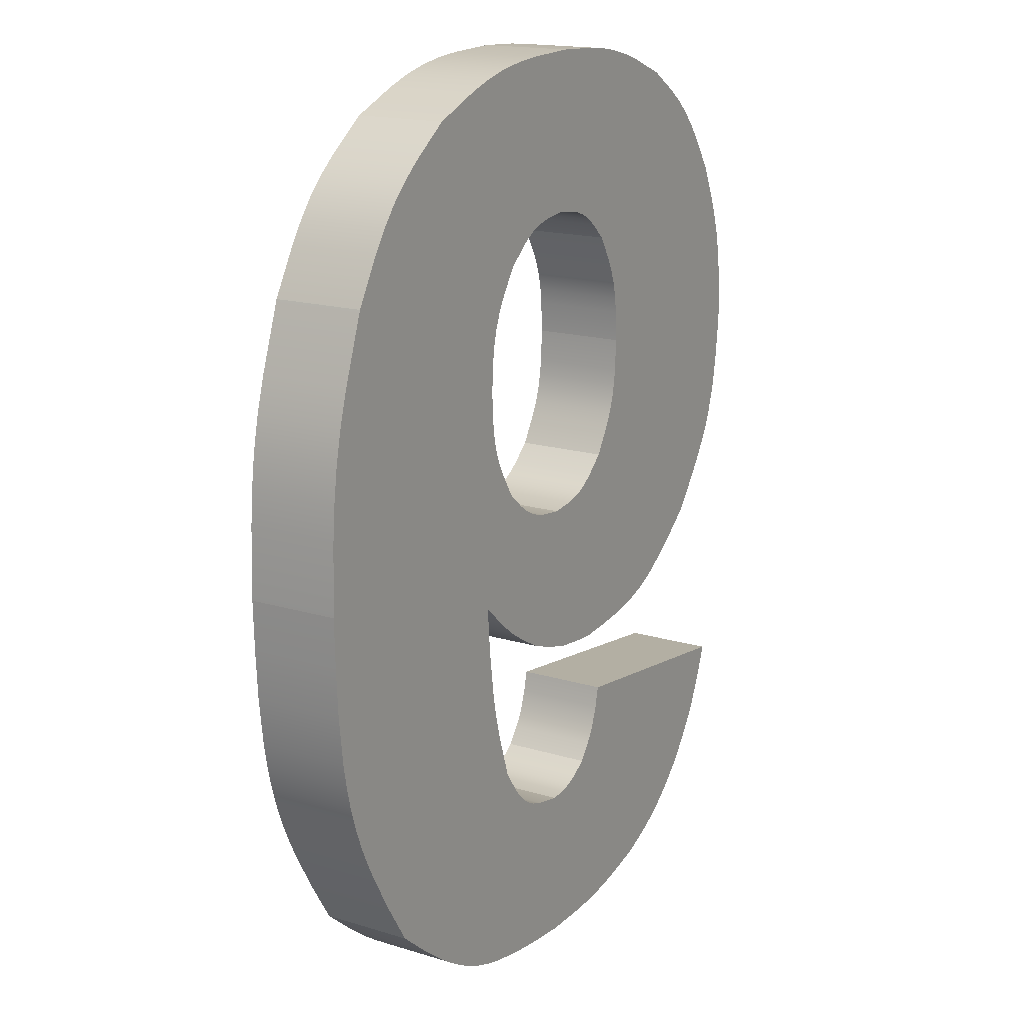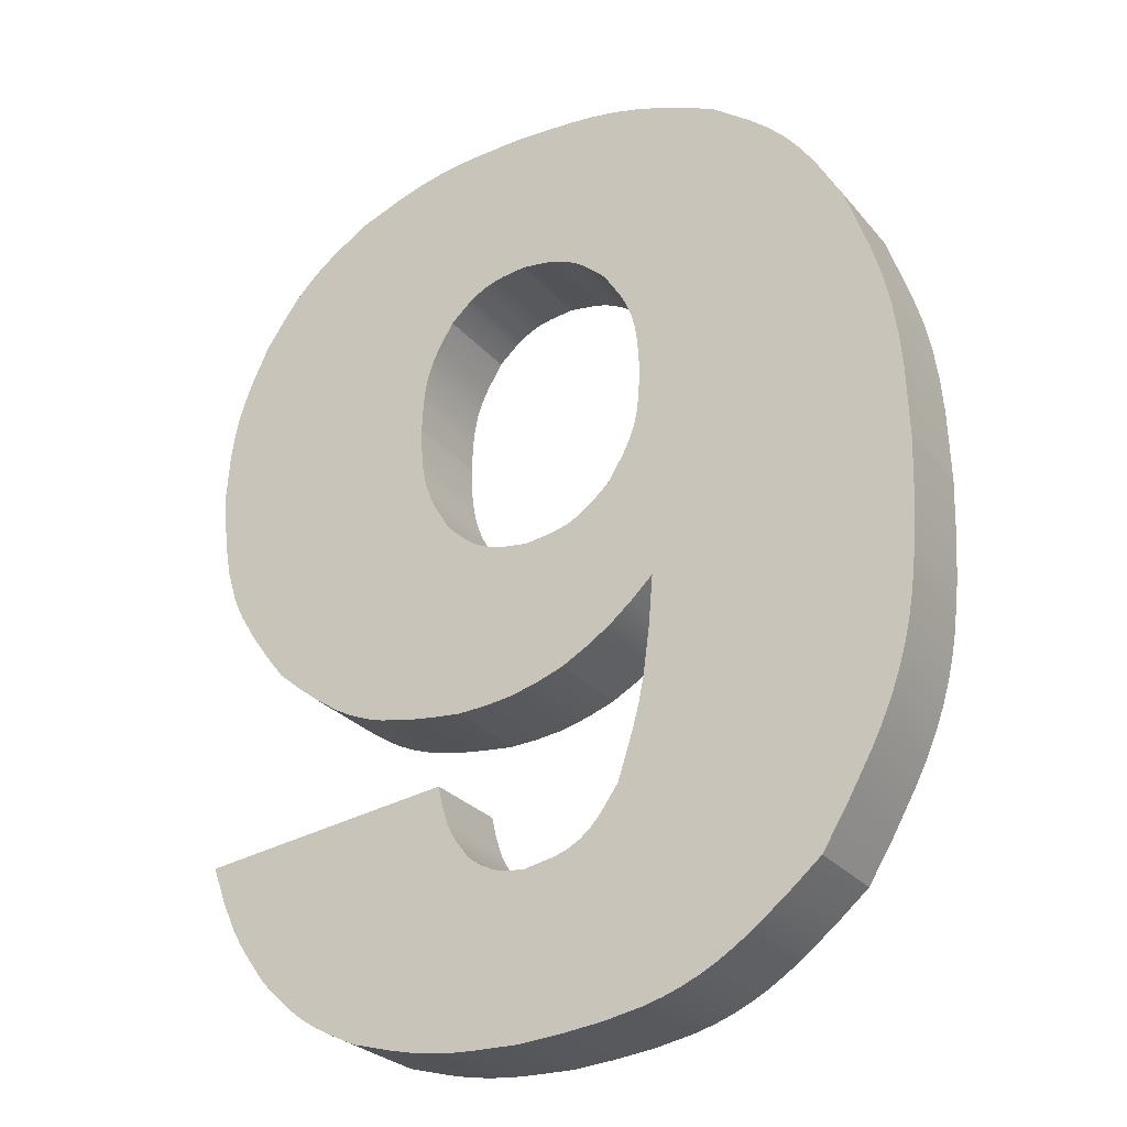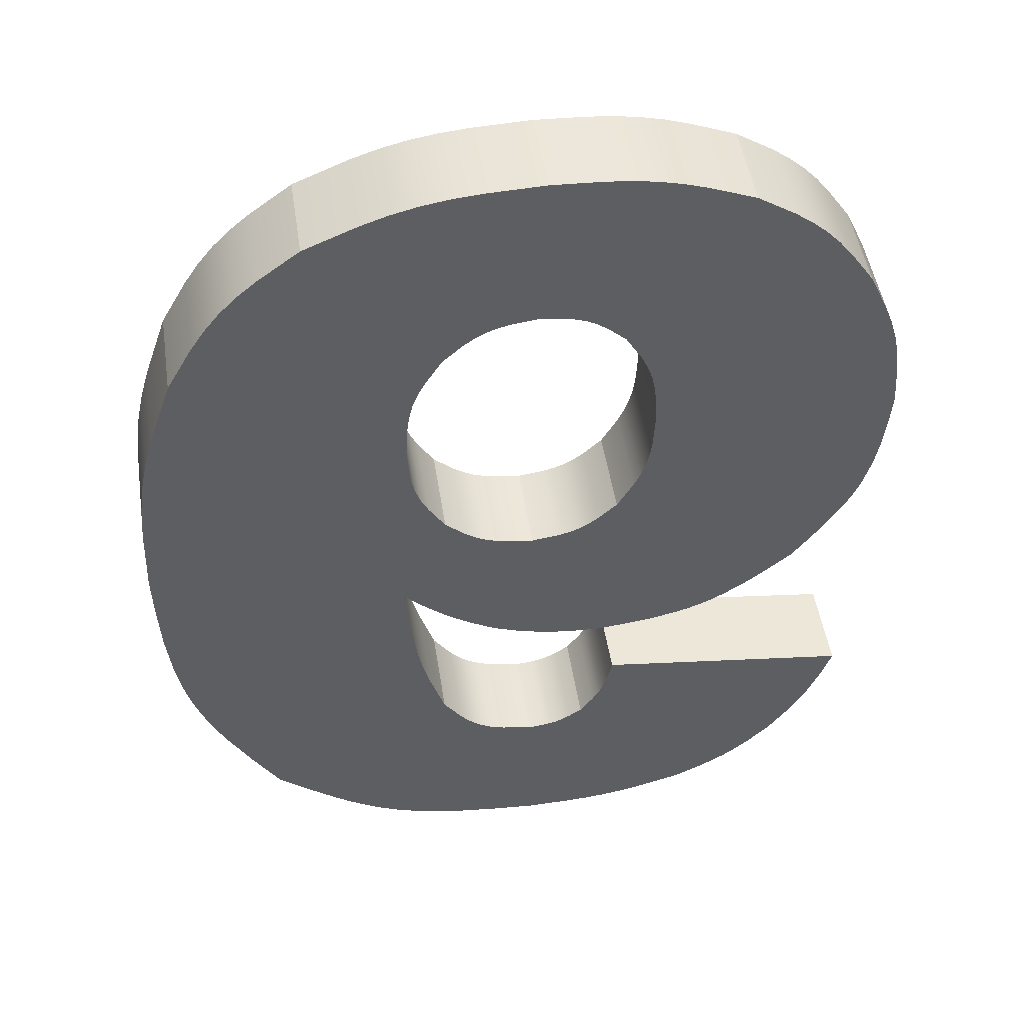
<metadata>
{"format":"obj","ext":"obj","renderer":"f3d","projection":"perspective","resolution":1024,"background":"white","views":[{"elev":16.8,"azim":121.7,"up":"+Y"},{"elev":-27.1,"azim":30.8,"up":"+Y"},{"elev":48.2,"azim":171.4,"up":"+Y"}]}
</metadata>
<code>
g 9
v 0.1111 0.007851 0
v 0.1112 0.007561 0
v 0.1113 0.007411 0
v 0.1114 0.007255 0
v 0.1114 0.007092 0
v 0.1114 0.006924 0
v 0.1115 0.006579 0
v 0.1115 0.006579 0.001
v 0.1114 0.006924 0.001
v 0.1114 0.007092 0.001
v 0.1114 0.007255 0.001
v 0.1113 0.007411 0.001
v 0.1112 0.007561 0.001
v 0.1111 0.007851 0.001
v 0.1101 0.008312 0
v 0.1104 0.008274 0
v 0.1105 0.008242 0
v 0.1106 0.008193 0
v 0.1107 0.008126 0
v 0.1108 0.008043 0
v 0.1108 0.008043 0.001
v 0.1107 0.008126 0.001
v 0.1106 0.008193 0.001
v 0.1105 0.008242 0.001
v 0.1104 0.008274 0.001
v 0.1101 0.008312 0.001
v 0.1091 0.007896 0
v 0.1093 0.008071 0
v 0.1095 0.008147 0
v 0.1096 0.008208 0
v 0.1097 0.008251 0
v 0.1098 0.008279 0
v 0.1098 0.008279 0.001
v 0.1097 0.008251 0.001
v 0.1096 0.008208 0.001
v 0.1095 0.008147 0.001
v 0.1093 0.008071 0.001
v 0.1091 0.007896 0.001
v 0.1088 0.006647 0
v 0.1088 0.006983 0
v 0.1088 0.007147 0
v 0.1089 0.007307 0
v 0.1089 0.00746 0
v 0.109 0.007609 0
v 0.109 0.007609 0.001
v 0.1089 0.00746 0.001
v 0.1089 0.007307 0.001
v 0.1088 0.007147 0.001
v 0.1088 0.006983 0.001
v 0.1088 0.006647 0.001
v 0.1092 0.005365 0
v 0.109 0.00566 0
v 0.1089 0.005812 0
v 0.1089 0.00597 0
v 0.1088 0.006134 0
v 0.1088 0.006303 0
v 0.1088 0.006303 0.001
v 0.1088 0.006134 0.001
v 0.1089 0.00597 0.001
v 0.1089 0.005812 0.001
v 0.109 0.00566 0.001
v 0.1092 0.005365 0.001
v 0.1101 0.004921 0
v 0.1098 0.004957 0
v 0.1097 0.004988 0
v 0.1096 0.005034 0
v 0.1095 0.005099 0
v 0.1094 0.005179 0
v 0.1094 0.005179 0.001
v 0.1095 0.005099 0.001
v 0.1096 0.005034 0.001
v 0.1097 0.004988 0.001
v 0.1098 0.004957 0.001
v 0.1101 0.004921 0.001
v 0.1111 0.005351 0
v 0.1109 0.005169 0
v 0.1108 0.005091 0
v 0.1106 0.005028 0
v 0.1105 0.004984 0
v 0.1104 0.004955 0
v 0.1104 0.004955 0.001
v 0.1105 0.004984 0.001
v 0.1106 0.005028 0.001
v 0.1108 0.005091 0.001
v 0.1109 0.005169 0.001
v 0.1111 0.005351 0.001
v 0.1115 0.006246 0
v 0.1114 0.006084 0
v 0.1114 0.005927 0
v 0.1113 0.005776 0
v 0.1113 0.005631 0
v 0.1113 0.005631 0.001
v 0.1113 0.005776 0.001
v 0.1114 0.005927 0.001
v 0.1114 0.006084 0.001
v 0.1115 0.006246 0.001
v 0.1091 0.002466 0
v 0.1064 0.002118 0
v 0.1064 0.002118 0.001
v 0.1091 0.002466 0.001
v 0.1095 0.001647 0
v 0.1093 0.00183 0
v 0.1093 0.001926 0
v 0.1092 0.002026 0
v 0.1092 0.002241 0
v 0.1092 0.002241 0.001
v 0.1092 0.002026 0.001
v 0.1093 0.001926 0.001
v 0.1093 0.00183 0.001
v 0.1095 0.001647 0.001
v 0.1101 0.001409 0
v 0.1099 0.001426 0
v 0.1098 0.001466 0
v 0.1096 0.001545 0
v 0.1096 0.001545 0.001
v 0.1098 0.001466 0.001
v 0.1099 0.001426 0.001
v 0.1101 0.001409 0.001
v 0.1112 0.002084 0
v 0.111 0.00181 0
v 0.1109 0.001691 0
v 0.1107 0.001592 0
v 0.1106 0.00152 0
v 0.1104 0.00147 0
v 0.1104 0.00147 0.001
v 0.1106 0.00152 0.001
v 0.1107 0.001592 0.001
v 0.1109 0.001691 0.001
v 0.111 0.00181 0.001
v 0.1112 0.002084 0.001
v 0.1116 0.004192 0
v 0.1115 0.003652 0
v 0.1115 0.003119 0
v 0.1114 0.002856 0
v 0.1113 0.002597 0
v 0.1113 0.002597 0.001
v 0.1114 0.002856 0.001
v 0.1115 0.003119 0.001
v 0.1115 0.003652 0.001
v 0.1116 0.004192 0.001
v 0.1106 0.003441 0
v 0.1108 0.003595 0
v 0.1111 0.003769 0
v 0.1113 0.003972 0
v 0.1113 0.003972 0.001
v 0.1111 0.003769 0.001
v 0.1108 0.003595 0.001
v 0.1106 0.003441 0.001
v 0.1093 0.003203 0
v 0.1096 0.003218 0
v 0.11 0.003257 0
v 0.1103 0.003336 0
v 0.1103 0.003336 0.001
v 0.11 0.003257 0.001
v 0.1096 0.003218 0.001
v 0.1093 0.003203 0.001
v 0.1071 0.004158 0
v 0.1073 0.00395 0
v 0.1076 0.003753 0
v 0.1078 0.00358 0
v 0.108 0.003505 0
v 0.1081 0.00344 0
v 0.1082 0.003386 0
v 0.1084 0.003341 0
v 0.1087 0.003276 0
v 0.109 0.003234 0
v 0.109 0.003234 0.001
v 0.1087 0.003276 0.001
v 0.1084 0.003341 0.001
v 0.1082 0.003386 0.001
v 0.1081 0.00344 0.001
v 0.108 0.003505 0.001
v 0.1078 0.00358 0.001
v 0.1076 0.003753 0.001
v 0.1073 0.00395 0.001
v 0.1071 0.004158 0.001
v 0.1061 0.006572 0
v 0.1062 0.006236 0
v 0.1062 0.005904 0
v 0.1063 0.005581 0
v 0.1064 0.00527 0
v 0.1064 0.005121 0
v 0.1065 0.004976 0
v 0.1067 0.004696 0
v 0.1069 0.004424 0
v 0.1069 0.004424 0.001
v 0.1067 0.004696 0.001
v 0.1065 0.004976 0.001
v 0.1064 0.005121 0.001
v 0.1064 0.00527 0.001
v 0.1063 0.005581 0.001
v 0.1062 0.005904 0.001
v 0.1062 0.006236 0.001
v 0.1061 0.006572 0.001
v 0.1066 0.008387 0
v 0.1064 0.007955 0
v 0.1063 0.007735 0
v 0.1063 0.007511 0
v 0.1062 0.007281 0
v 0.1062 0.007048 0
v 0.1062 0.007048 0.001
v 0.1062 0.007281 0.001
v 0.1063 0.007511 0.001
v 0.1063 0.007735 0.001
v 0.1064 0.007955 0.001
v 0.1066 0.008387 0.001
v 0.1079 0.009625 0
v 0.1075 0.009382 0
v 0.1073 0.009249 0
v 0.1072 0.009102 0
v 0.107 0.008939 0
v 0.1069 0.008762 0
v 0.1069 0.008762 0.001
v 0.107 0.008939 0.001
v 0.1072 0.009102 0.001
v 0.1073 0.009249 0.001
v 0.1075 0.009382 0.001
v 0.1079 0.009625 0.001
v 0.11 0.01004 0
v 0.1094 0.01002 0
v 0.1092 0.009997 0
v 0.1089 0.009956 0
v 0.1087 0.009895 0
v 0.1084 0.009815 0
v 0.1084 0.009815 0.001
v 0.1087 0.009895 0.001
v 0.1089 0.009956 0.001
v 0.1092 0.009997 0.001
v 0.1094 0.01002 0.001
v 0.11 0.01004 0.001
v 0.1124 0.009529 0
v 0.1118 0.009767 0
v 0.1115 0.009866 0
v 0.1112 0.009941 0
v 0.1109 0.00999 0
v 0.1106 0.01002 0
v 0.1106 0.01002 0.001
v 0.1109 0.00999 0.001
v 0.1112 0.009941 0.001
v 0.1115 0.009866 0.001
v 0.1118 0.009767 0.001
v 0.1124 0.009529 0.001
v 0.1138 0.007892 0
v 0.1136 0.008378 0
v 0.1134 0.008609 0
v 0.1132 0.008824 0
v 0.1131 0.00902 0
v 0.1128 0.009199 0
v 0.1128 0.009199 0.001
v 0.1131 0.00902 0.001
v 0.1132 0.008824 0.001
v 0.1134 0.008609 0.001
v 0.1136 0.008378 0.001
v 0.1138 0.007892 0.001
v 0.1144 0.004928 0
v 0.1144 0.005691 0
v 0.1143 0.006068 0
v 0.1143 0.006442 0
v 0.1142 0.00681 0
v 0.1141 0.007174 0
v 0.1141 0.007174 0.001
v 0.1142 0.00681 0.001
v 0.1143 0.006442 0.001
v 0.1143 0.006068 0.001
v 0.1144 0.005691 0.001
v 0.1144 0.004928 0.001
v 0.1132 0.000962 0
v 0.1135 0.001414 0
v 0.1138 0.001873 0
v 0.1139 0.002106 0
v 0.114 0.002344 0
v 0.1141 0.002586 0
v 0.1142 0.002832 0
v 0.1142 0.003084 0
v 0.1143 0.00334 0
v 0.1143 0.003862 0
v 0.1144 0.004393 0
v 0.1144 0.004393 0.001
v 0.1143 0.003862 0.001
v 0.1143 0.00334 0.001
v 0.1142 0.003084 0.001
v 0.1142 0.002832 0.001
v 0.1141 0.002586 0.001
v 0.114 0.002344 0.001
v 0.1139 0.002106 0.001
v 0.1138 0.001873 0.001
v 0.1135 0.001414 0.001
v 0.1132 0.000962 0.001
v 0.1101 -0.000297 0
v 0.1105 -0.000265 0
v 0.111 -0.000217 0
v 0.1114 -0.000139 0
v 0.1116 -8.3e-05 0
v 0.1118 -1.4e-05 0
v 0.112 7.1e-05 0
v 0.1122 0.00017 0
v 0.1124 0.000283 0
v 0.1126 0.000406 0
v 0.1129 0.000675 0
v 0.1129 0.000675 0.001
v 0.1126 0.000406 0.001
v 0.1124 0.000283 0.001
v 0.1122 0.00017 0.001
v 0.112 7.1e-05 0.001
v 0.1118 -1.4e-05 0.001
v 0.1116 -8.3e-05 0.001
v 0.1114 -0.000139 0.001
v 0.111 -0.000217 0.001
v 0.1105 -0.000265 0.001
v 0.1101 -0.000297 0.001
v 0.1082 -2.1e-05 0
v 0.1087 -0.000151 0
v 0.1089 -0.000205 0
v 0.1091 -0.000245 0
v 0.1094 -0.000271 0
v 0.1096 -0.000285 0
v 0.1096 -0.000285 0.001
v 0.1094 -0.000271 0.001
v 0.1091 -0.000245 0.001
v 0.1089 -0.000205 0.001
v 0.1087 -0.000151 0.001
v 0.1082 -2.1e-05 0.001
v 0.1071 0.000788 0
v 0.1073 0.000537 0
v 0.1074 0.000421 0
v 0.1076 0.000314 0
v 0.1077 0.000219 0
v 0.1079 0.000134 0
v 0.1079 0.000134 0.001
v 0.1077 0.000219 0.001
v 0.1076 0.000314 0.001
v 0.1074 0.000421 0.001
v 0.1073 0.000537 0.001
v 0.1071 0.000788 0.001
v 0.1065 0.00176 0
v 0.1066 0.001416 0
v 0.1067 0.001253 0
v 0.1068 0.001095 0
v 0.1068 0.001095 0.001
v 0.1067 0.001253 0.001
v 0.1066 0.001416 0.001
v 0.1065 0.00176 0.001
f 1 2 14
f 14 2 13
f 13 2 3
f 13 3 12
f 12 3 4
f 12 4 11
f 11 4 5
f 11 5 10
f 10 5 6
f 10 6 9
f 9 6 7
f 9 7 8
f 15 16 26
f 26 16 25
f 25 16 17
f 25 17 24
f 24 17 18
f 24 18 23
f 23 18 19
f 23 19 22
f 22 19 20
f 22 20 21
f 21 20 1
f 21 1 14
f 27 28 38
f 38 28 37
f 37 28 29
f 37 29 36
f 36 29 30
f 36 30 35
f 35 30 31
f 35 31 34
f 34 31 32
f 34 32 33
f 33 32 15
f 33 15 26
f 39 40 50
f 50 40 49
f 49 40 41
f 49 41 48
f 48 41 42
f 48 42 47
f 47 42 43
f 47 43 46
f 46 43 44
f 46 44 45
f 45 44 27
f 45 27 38
f 51 52 62
f 62 52 61
f 61 52 53
f 61 53 60
f 60 53 54
f 60 54 59
f 59 54 55
f 59 55 58
f 58 55 56
f 58 56 57
f 57 56 39
f 57 39 50
f 63 64 74
f 74 64 73
f 73 64 65
f 73 65 72
f 72 65 66
f 72 66 71
f 71 66 67
f 71 67 70
f 70 67 68
f 70 68 69
f 69 68 51
f 69 51 62
f 75 76 86
f 86 76 85
f 85 76 77
f 85 77 84
f 84 77 78
f 84 78 83
f 83 78 79
f 83 79 82
f 82 79 80
f 82 80 81
f 81 80 63
f 81 63 74
f 7 87 8
f 8 87 96
f 96 87 88
f 96 88 95
f 95 88 89
f 95 89 94
f 94 89 90
f 94 90 93
f 93 90 91
f 93 91 92
f 92 91 75
f 92 75 86
f 97 98 100
f 100 98 99
f 101 102 110
f 110 102 109
f 109 102 103
f 109 103 108
f 108 103 104
f 108 104 107
f 107 104 105
f 107 105 106
f 106 105 97
f 106 97 100
f 111 112 118
f 118 112 117
f 117 112 113
f 117 113 116
f 116 113 114
f 116 114 115
f 115 114 101
f 115 101 110
f 119 120 130
f 130 120 129
f 129 120 121
f 129 121 128
f 128 121 122
f 128 122 127
f 127 122 123
f 127 123 126
f 126 123 124
f 126 124 125
f 125 124 111
f 125 111 118
f 131 132 140
f 140 132 139
f 139 132 133
f 139 133 138
f 138 133 134
f 138 134 137
f 137 134 135
f 137 135 136
f 136 135 119
f 136 119 130
f 141 142 148
f 148 142 147
f 147 142 143
f 147 143 146
f 146 143 144
f 146 144 145
f 145 144 131
f 145 131 140
f 149 150 156
f 156 150 155
f 155 150 151
f 155 151 154
f 154 151 152
f 154 152 153
f 153 152 141
f 153 141 148
f 157 158 176
f 176 158 175
f 175 158 159
f 175 159 174
f 174 159 160
f 174 160 173
f 173 160 161
f 173 161 172
f 172 161 162
f 172 162 171
f 171 162 163
f 171 163 170
f 170 163 164
f 170 164 169
f 169 164 165
f 169 165 168
f 168 165 166
f 168 166 167
f 167 166 149
f 167 149 156
f 177 178 194
f 194 178 193
f 193 178 179
f 193 179 192
f 192 179 180
f 192 180 191
f 191 180 181
f 191 181 190
f 190 181 182
f 190 182 189
f 189 182 183
f 189 183 188
f 188 183 184
f 188 184 187
f 187 184 185
f 187 185 186
f 186 185 157
f 186 157 176
f 195 196 206
f 206 196 205
f 205 196 197
f 205 197 204
f 204 197 198
f 204 198 203
f 203 198 199
f 203 199 202
f 202 199 200
f 202 200 201
f 201 200 177
f 201 177 194
f 207 208 218
f 218 208 217
f 217 208 209
f 217 209 216
f 216 209 210
f 216 210 215
f 215 210 211
f 215 211 214
f 214 211 212
f 214 212 213
f 213 212 195
f 213 195 206
f 219 220 230
f 230 220 229
f 229 220 221
f 229 221 228
f 228 221 222
f 228 222 227
f 227 222 223
f 227 223 226
f 226 223 224
f 226 224 225
f 225 224 207
f 225 207 218
f 231 232 242
f 242 232 241
f 241 232 233
f 241 233 240
f 240 233 234
f 240 234 239
f 239 234 235
f 239 235 238
f 238 235 236
f 238 236 237
f 237 236 219
f 237 219 230
f 243 244 254
f 254 244 253
f 253 244 245
f 253 245 252
f 252 245 246
f 252 246 251
f 251 246 247
f 251 247 250
f 250 247 248
f 250 248 249
f 249 248 231
f 249 231 242
f 255 256 266
f 266 256 265
f 265 256 257
f 265 257 264
f 264 257 258
f 264 258 263
f 263 258 259
f 263 259 262
f 262 259 260
f 262 260 261
f 261 260 243
f 261 243 254
f 267 268 288
f 288 268 287
f 287 268 269
f 287 269 286
f 286 269 270
f 286 270 285
f 285 270 271
f 285 271 284
f 284 271 272
f 284 272 283
f 283 272 273
f 283 273 282
f 282 273 274
f 282 274 281
f 281 274 275
f 281 275 280
f 280 275 276
f 280 276 279
f 279 276 277
f 279 277 278
f 278 277 255
f 278 255 266
f 289 290 310
f 310 290 309
f 309 290 291
f 309 291 308
f 308 291 292
f 308 292 307
f 307 292 293
f 307 293 306
f 306 293 294
f 306 294 305
f 305 294 295
f 305 295 304
f 304 295 296
f 304 296 303
f 303 296 297
f 303 297 302
f 302 297 298
f 302 298 301
f 301 298 299
f 301 299 300
f 300 299 267
f 300 267 288
f 311 312 322
f 322 312 321
f 321 312 313
f 321 313 320
f 320 313 314
f 320 314 319
f 319 314 315
f 319 315 318
f 318 315 316
f 318 316 317
f 317 316 289
f 317 289 310
f 323 324 334
f 334 324 333
f 333 324 325
f 333 325 332
f 332 325 326
f 332 326 331
f 331 326 327
f 331 327 330
f 330 327 328
f 330 328 329
f 329 328 311
f 329 311 322
f 98 335 99
f 99 335 342
f 342 335 336
f 342 336 341
f 341 336 337
f 341 337 340
f 340 337 338
f 340 338 339
f 339 338 323
f 339 323 334
f 99 342 100
f 100 342 341
f 100 341 340
f 339 118 340
f 340 118 117
f 340 117 116
f 339 334 118
f 118 334 333
f 118 333 332
f 332 331 118
f 118 331 330
f 118 330 329
f 329 322 118
f 118 322 321
f 118 321 320
f 320 319 118
f 118 319 318
f 118 318 317
f 317 310 118
f 118 310 309
f 118 309 125
f 125 309 308
f 125 308 126
f 126 308 127
f 127 308 307
f 127 307 128
f 128 307 306
f 128 306 129
f 129 306 305
f 129 305 304
f 129 304 130
f 130 304 303
f 130 303 302
f 302 301 130
f 130 301 300
f 130 300 136
f 136 300 288
f 136 288 287
f 136 287 137
f 137 287 286
f 137 286 138
f 138 286 285
f 138 285 284
f 138 284 139
f 139 284 283
f 139 283 282
f 282 281 139
f 139 281 280
f 139 280 140
f 140 280 279
f 140 279 278
f 278 266 140
f 140 266 265
f 140 265 94
f 94 265 95
f 95 265 264
f 95 264 96
f 96 264 263
f 96 263 262
f 96 262 8
f 8 262 261
f 8 261 254
f 8 254 9
f 9 254 253
f 9 253 10
f 10 253 252
f 10 252 11
f 11 252 251
f 11 251 250
f 11 250 12
f 12 250 249
f 12 249 13
f 13 249 242
f 13 242 14
f 14 242 241
f 14 241 240
f 14 240 21
f 21 240 239
f 21 239 22
f 22 239 23
f 23 239 238
f 23 238 24
f 24 238 237
f 24 237 25
f 25 237 26
f 26 237 230
f 26 230 33
f 33 230 229
f 33 229 34
f 34 229 35
f 35 229 228
f 35 228 36
f 36 228 227
f 36 227 37
f 37 227 226
f 37 226 38
f 38 226 225
f 38 225 218
f 38 218 45
f 45 218 217
f 45 217 46
f 46 217 216
f 46 216 215
f 46 215 47
f 47 215 214
f 47 214 213
f 47 213 48
f 48 213 206
f 48 206 205
f 48 205 49
f 49 205 204
f 49 204 203
f 203 202 49
f 49 202 50
f 50 202 201
f 50 201 194
f 194 193 50
f 50 193 57
f 57 193 192
f 57 192 191
f 191 190 57
f 57 190 58
f 58 190 189
f 58 189 188
f 188 187 58
f 58 187 59
f 59 187 186
f 59 186 176
f 59 176 60
f 60 176 175
f 60 175 61
f 61 175 174
f 61 174 173
f 172 70 173
f 173 70 69
f 173 69 62
f 172 171 70
f 70 171 170
f 70 170 169
f 169 168 70
f 70 168 167
f 70 167 71
f 71 167 156
f 71 156 72
f 72 156 155
f 72 155 73
f 73 155 154
f 73 154 74
f 74 154 153
f 74 153 148
f 74 148 81
f 81 148 147
f 81 147 82
f 82 147 146
f 82 146 83
f 83 146 84
f 84 146 145
f 84 145 85
f 85 145 140
f 85 140 86
f 86 140 92
f 92 140 93
f 93 140 94
f 116 115 340
f 340 115 110
f 340 110 109
f 109 108 340
f 340 108 107
f 340 107 106
f 106 100 340
f 62 61 173
f 324 323 111
f 111 323 338
f 111 338 337
f 336 97 337
f 337 97 105
f 337 105 104
f 336 335 97
f 97 335 98
f 104 103 337
f 337 103 102
f 337 102 101
f 101 114 337
f 337 114 113
f 337 113 112
f 112 111 337
f 124 290 111
f 111 290 289
f 111 289 316
f 290 124 291
f 291 124 123
f 291 123 122
f 291 122 292
f 292 122 121
f 292 121 293
f 293 121 120
f 293 120 294
f 294 120 295
f 295 120 119
f 295 119 296
f 296 119 297
f 297 119 298
f 298 119 299
f 299 119 135
f 299 135 267
f 267 135 268
f 268 135 134
f 268 134 269
f 269 134 133
f 269 133 270
f 270 133 271
f 271 133 132
f 271 132 272
f 272 132 273
f 273 132 274
f 274 132 275
f 275 132 131
f 275 131 276
f 276 131 277
f 277 131 255
f 255 131 256
f 256 131 89
f 256 89 88
f 144 76 131
f 131 76 75
f 131 75 91
f 76 144 77
f 77 144 143
f 77 143 78
f 78 143 79
f 79 143 142
f 79 142 80
f 80 142 141
f 80 141 63
f 63 141 152
f 63 152 151
f 63 151 64
f 64 151 150
f 64 150 65
f 65 150 149
f 65 149 66
f 66 149 166
f 66 166 67
f 67 166 68
f 68 166 165
f 68 165 164
f 164 163 68
f 68 163 162
f 68 162 161
f 161 160 68
f 68 160 159
f 68 159 51
f 51 159 52
f 52 159 158
f 52 158 53
f 53 158 157
f 53 157 54
f 54 157 185
f 54 185 184
f 54 184 55
f 55 184 183
f 55 183 182
f 182 181 55
f 55 181 56
f 56 181 180
f 56 180 179
f 179 178 56
f 56 178 39
f 39 178 177
f 39 177 200
f 200 199 39
f 39 199 40
f 40 199 198
f 40 198 197
f 197 196 40
f 40 196 41
f 41 196 195
f 41 195 212
f 41 212 42
f 42 212 211
f 42 211 210
f 42 210 43
f 43 210 209
f 43 209 208
f 43 208 44
f 44 208 207
f 44 207 27
f 27 207 224
f 27 224 223
f 27 223 28
f 28 223 222
f 28 222 29
f 29 222 221
f 29 221 30
f 30 221 220
f 30 220 31
f 31 220 32
f 32 220 219
f 32 219 15
f 15 219 236
f 15 236 16
f 16 236 17
f 17 236 235
f 17 235 18
f 18 235 234
f 18 234 19
f 19 234 20
f 20 234 233
f 20 233 1
f 1 233 232
f 1 232 231
f 1 231 2
f 2 231 248
f 2 248 3
f 3 248 247
f 3 247 4
f 4 247 246
f 4 246 245
f 4 245 5
f 5 245 244
f 5 244 6
f 6 244 243
f 6 243 7
f 7 243 260
f 7 260 259
f 7 259 87
f 87 259 258
f 87 258 257
f 87 257 88
f 88 257 256
f 316 315 111
f 111 315 314
f 111 314 313
f 313 312 111
f 111 312 311
f 111 311 328
f 328 327 111
f 111 327 326
f 111 326 325
f 325 324 111
f 91 90 131
f 131 90 89

</code>
